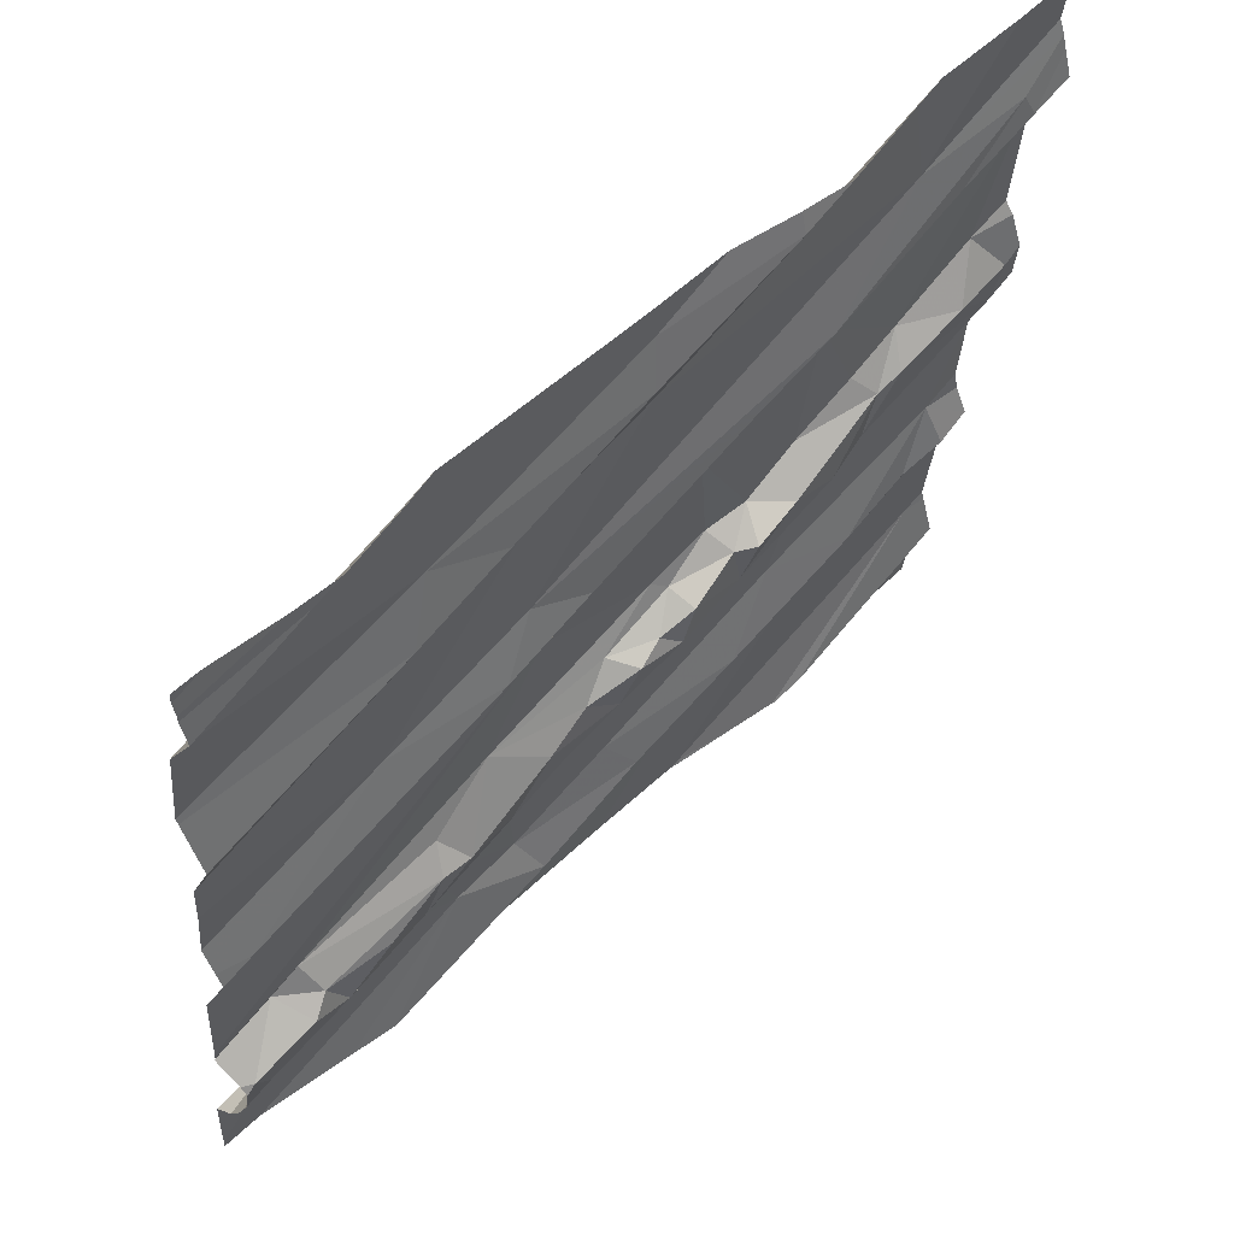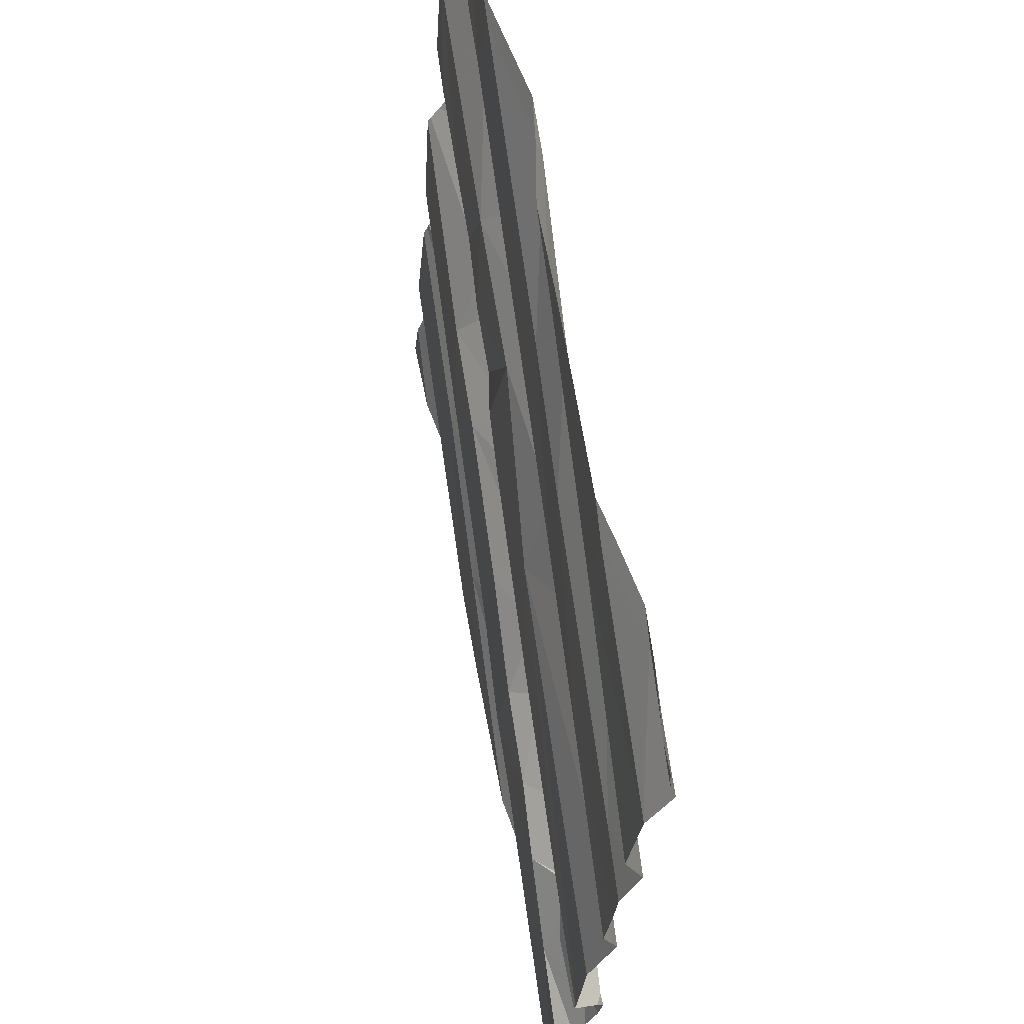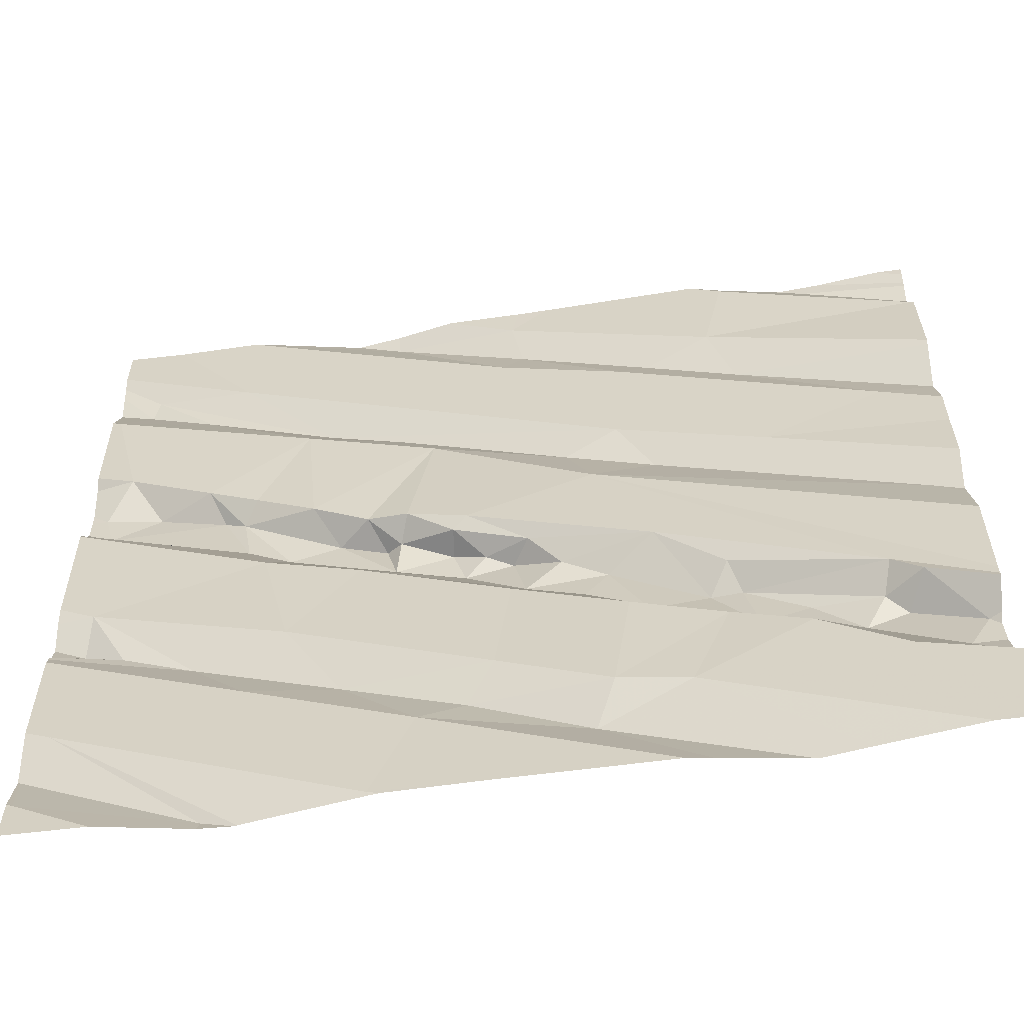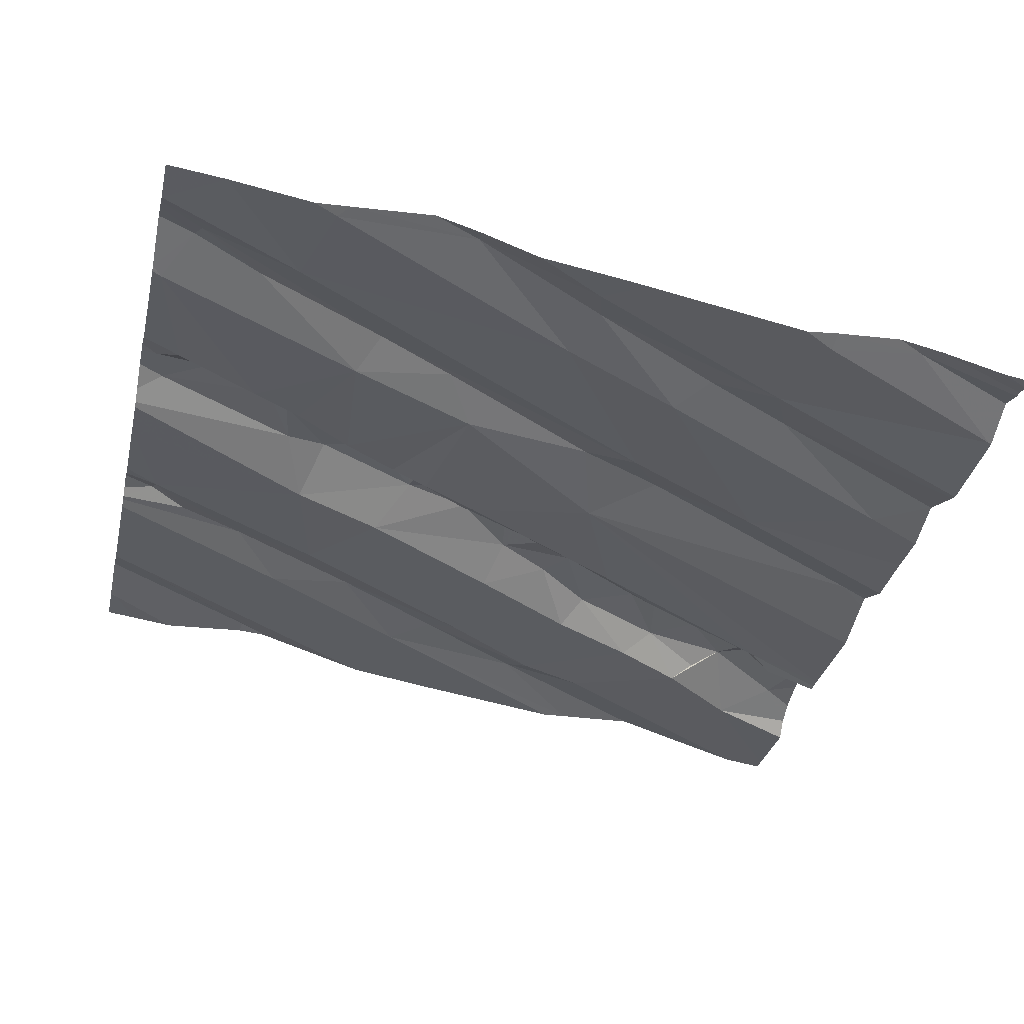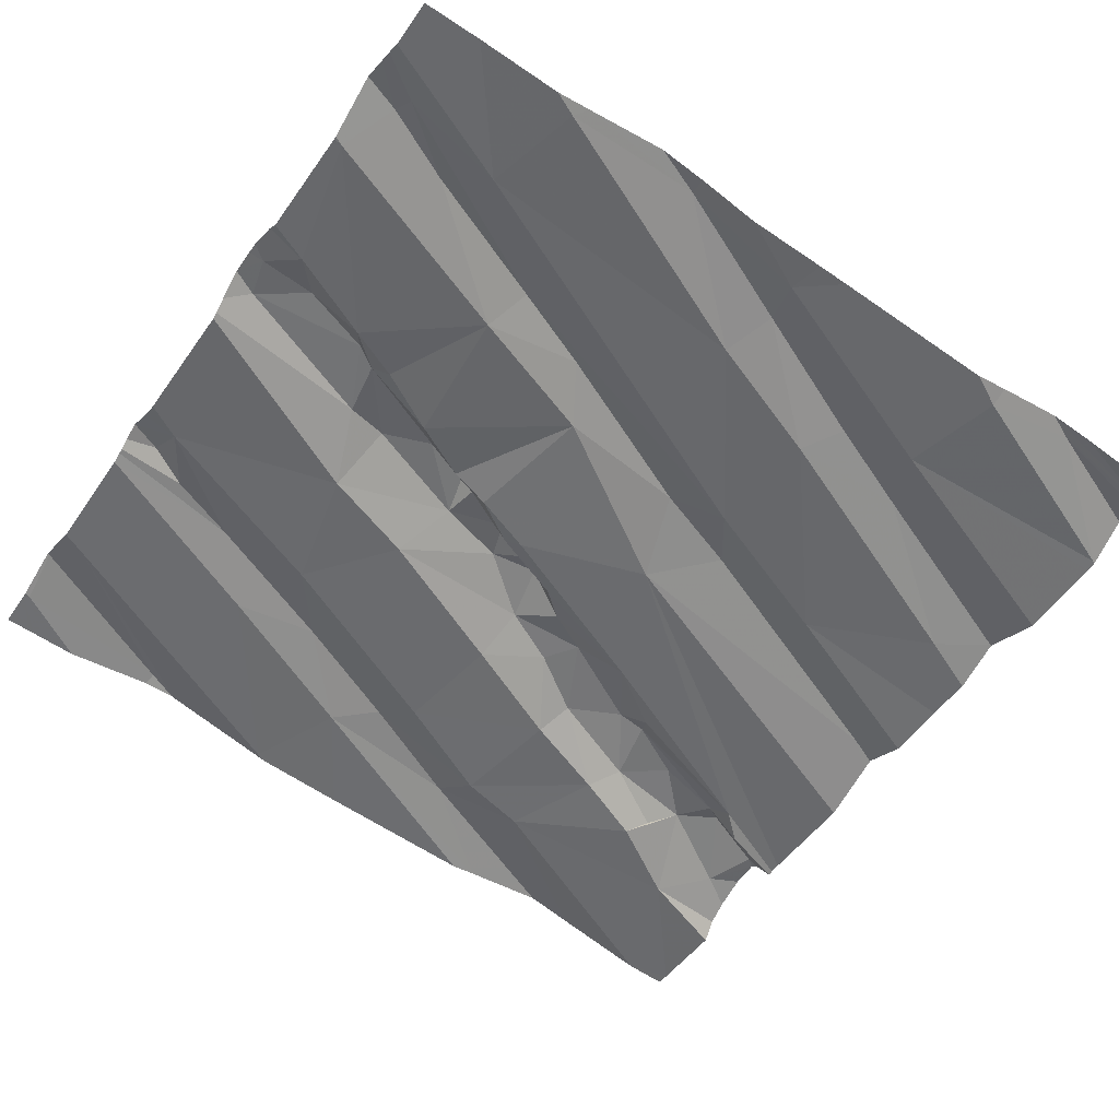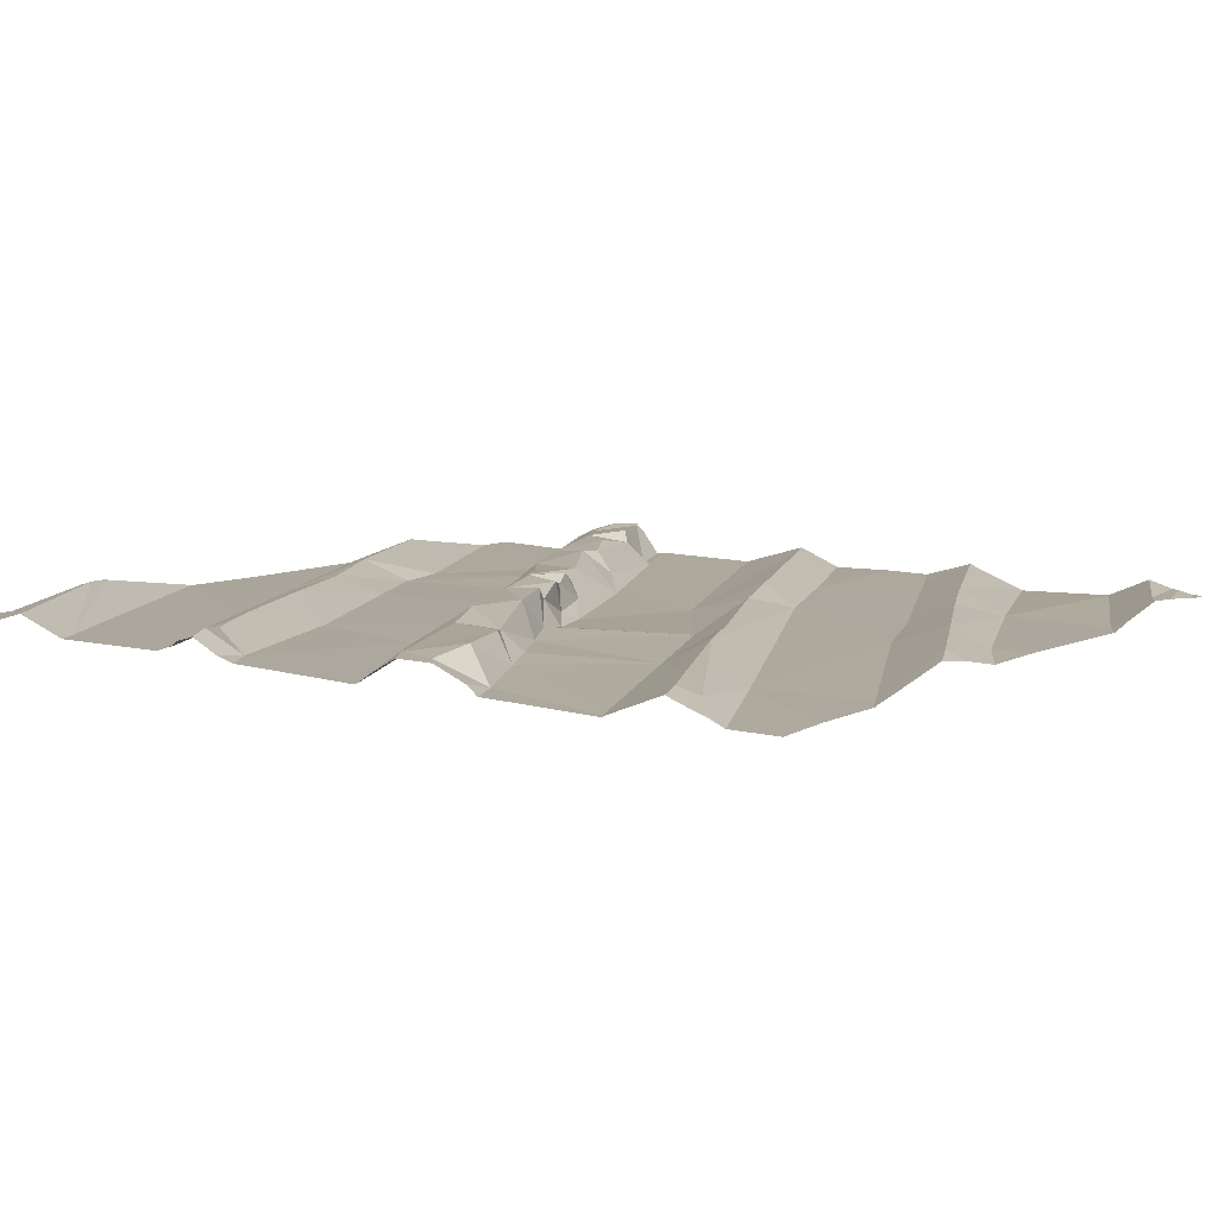
<metadata>
{"format":"obj","ext":"obj","renderer":"f3d","projection":"perspective","resolution":1024,"background":"white","views":[{"elev":57.8,"azim":-53.1,"up":"+Y"},{"elev":65.2,"azim":-109.4,"up":"+Y"},{"elev":-54.6,"azim":179.7,"up":"+Y"},{"elev":-28.0,"azim":167.3,"up":"+Z"},{"elev":-45.4,"azim":146.3,"up":"+Z"},{"elev":17.9,"azim":123.2,"up":"+Z"}]}
</metadata>
<code>
v -50.63 264.9 501.8
v -51.31 266.2 501.8
v -50.63 265.4 501.8
v -50.63 265.3 501.8
v -50.63 265.4 501.8
v -52.52 264.8 501.5
v -52.47 264.7 501.5
v -52.01 264.8 501.5
v -52.17 264.7 501.5
v -52.08 264.8 501.6
v -52.29 264.8 501.6
v -52.37 264.8 501.6
v -51.93 264.6 501.5
v -51.88 266.2 501.7
v -51.67 266.2 501.7
v -50.63 265.4 501.8
v -52.34 264.6 501.5
v -50.76 266.2 501.8
v -52.4 264.9 501.5
v -52.22 264.7 501.5
v -52.19 264.9 501.6
v -52.33 264.9 501.5
v -51.55 264.7 501.6
v -51.5 264.6 501.6
v -51.78 264.6 501.5
v -51.75 264.5 501.6
v -51.82 264.9 501.6
v -51.4 264.6 501.6
v -50.95 266.2 501.8
v -52.24 266.2 501.7
v -51.06 264.7 501.7
v -50.68 264.6 501.7
v -51.25 264.7 501.7
v -51.13 264.9 501.7
v -50.94 264.9 501.7
v -51.32 264.3 501.6
v -52.1 266.2 501.7
v -52.34 266.2 501.6
v -51.61 266.2 501.7
v -50.65 264.4 501.7
v -52.03 266.2 501.6
v -51.01 264.4 501.7
v -51.35 264.3 501.6
v -51.32 264.3 501.6
v -51.17 264.3 501.7
v -50.7 264.3 501.7
v -51.08 264.3 501.7
v -50.64 264.5 501.8
v -50.63 264.9 501.8
v -52.47 265.3 501.6
v -50.63 264.4 501.7
v -51.76 265.4 501.6
v -50.63 264.4 501.7
v -52.06 264.9 501.6
v -51.99 265 501.6
v -52.34 264.9 501.5
v -52.03 265 501.6
v -52.14 265.5 501.6
v -51.88 265.1 501.6
v -51.9 265.5 501.7
v -51.53 265.2 501.7
v -51.49 265.2 501.7
v -51.59 265.2 501.7
v -51.79 265.1 501.7
v -51.62 265.2 501.6
v -51.87 264.9 501.6
v -51.46 265.2 501.7
v -51.74 265 501.6
v -51.62 265.1 501.7
v -51.27 265.1 501.7
v -51.59 265 501.6
v -51.69 265.1 501.7
v -51.71 265.6 501.7
v -51.46 265.3 501.7
v -51.49 265.3 501.7
v -51.36 265.3 501.7
v -51.41 265.6 501.7
v -51.34 265.2 501.7
v -51.15 265.4 501.7
v -51.27 265.3 501.7
v -51.02 265.5 501.8
v -50.99 265.4 501.8
v -50.79 264.9 501.8
v -51.01 265.3 501.8
v -51.11 265.3 501.8
v -50.81 264.3 501.7
v -50.71 265 501.8
v -51.06 265.2 501.7
v -51.21 265.3 501.8
v -51.35 265.3 501.7
v -51.32 265.3 501.8
v -50.91 265.5 501.8
v -50.95 265.5 501.8
v -50.69 265.4 501.8
v -50.8 265.5 501.8
v -50.67 265.5 501.8
v -50.7 265 501.8
v -51.08 264.3 501.7
v -51 264.3 501.7
v -50.63 264.3 501.7
v -50.63 264.9 501.8
v -50.63 264.5 501.8
v -52.53 266 501.6
v -50.63 264.6 501.7
v -50.63 264.4 501.7
v -52.54 265.7 501.6
v -50.63 264.7 501.7
v -52.41 265.6 501.6
v -52.1 266.2 501.6
v -52.05 266 501.6
v -50.63 264.7 501.7
v -52.11 265.8 501.7
v -51.91 265.9 501.7
v -51.84 265.9 501.7
v -52.3 266.2 501.6
v -51.82 265.6 501.6
v -51.59 266.2 501.7
v -51.61 266.1 501.7
v -51.34 265.7 501.8
v -51.31 266.2 501.8
v -51.57 266 501.7
v -50.95 266 501.8
v -51 266.2 501.8
v -51.12 265.7 501.7
v -50.87 265.9 501.8
v -50.65 265.9 501.8
v -51.17 265.8 501.8
v -50.73 266 501.9
v -50.72 266 501.9
v -50.72 265.6 501.8
v -52.14 264.3 501.5
v -51.9 264.3 501.5
v -52.45 264.3 501.4
v -52.54 264.3 501.4
v -52.24 264.3 501.5
v -51.54 264.3 501.6
v -51.33 264.3 501.6
v -51.96 264.3 501.5
v -52.14 264.3 501.5
v -52.54 264.7 501.5
v -52.54 264.7 501.5
v -52.54 264.4 501.4
v -52.54 264.5 501.4
v -52.54 264.6 501.5
v -51.44 266.2 501.8
v -51.02 266.2 501.8
v -52.54 264.8 501.5
v -52.54 264.8 501.5
v -52.54 264.6 501.5
v -52.54 265.2 501.5
v -52.54 265.3 501.5
v -52.54 264.8 501.5
v -52.54 265.1 501.5
v -52.54 265.2 501.5
v -52.54 264.8 501.5
v -52.54 265.3 501.5
v -52.54 265.5 501.5
v -52.54 266 501.6
v -52.54 266 501.6
v -52.54 265.7 501.6
v -52.54 265.7 501.6
v -52.54 266 501.6
v -52.54 266 501.6
v -52.54 265.8 501.5
v -52.54 265.7 501.6
v -52.54 265.6 501.5
v -52.54 265.8 501.5
v -52.54 266.1 501.6
v -52.54 266.2 501.6
v -52.54 266.2 501.6
v -52.54 266.2 501.6
v -50.63 265.5 501.8
v -50.63 265 501.8
v -50.63 265 501.8
v -50.63 265 501.8
v -50.63 265.1 501.8
v -50.63 265.5 501.9
v -50.63 265.9 501.8
v -50.63 265.9 501.8
v -50.63 265.9 501.8
v -50.63 265.5 501.9
v -50.63 265.9 501.8
v -50.63 266.1 501.9
v -50.63 266.1 501.9
v -50.63 265.6 501.8
v -50.63 266 501.9
v -50.63 265.9 501.8
v -50.63 265.6 501.8
v -50.63 265.9 501.8
v -50.63 266.1 501.9
v -50.63 265.9 501.8
v -50.69 264.3 501.7
v -51.21 266.2 501.8
v -52.43 266.2 501.6
v -52.48 266.2 501.6
v -52.52 266.2 501.6
v -52.54 266.2 501.6
v -50.64 266.2 501.9
v -50.63 266.2 501.9
f 7 6 140
f 9 8 10
f 11 12 7
f 6 7 12
f 180 126 178
f 179 126 191
f 194 169 38
f 147 19 148
f 11 20 10
f 11 7 17
f 10 21 11
f 17 9 11
f 9 20 11
f 9 10 20
f 8 9 13
f 144 7 149
f 11 22 12
f 6 12 19
f 13 17 142
f 13 9 17
f 23 25 24
f 26 25 13
f 26 13 139
f 27 8 25
f 27 25 23
f 28 24 26
f 26 24 25
f 193 120 146
f 8 13 25
f 28 26 138
f 23 24 33
f 33 31 35
f 33 28 31
f 32 31 36
f 28 36 31
f 33 34 23
f 24 28 33
f 2 120 193
f 32 36 45
f 86 42 99
f 31 32 111
f 42 32 47
f 36 28 136
f 146 123 29
f 104 48 102
f 42 40 48
f 145 117 120
f 102 40 51
f 32 42 48
f 178 126 179
f 177 96 172
f 54 21 10
f 56 19 22
f 55 54 10
f 148 56 155
f 22 11 21
f 54 55 57
f 22 21 54
f 151 58 156
f 56 52 152
f 19 12 22
f 57 59 56
f 56 22 54
f 153 50 154
f 52 56 59
f 56 54 57
f 60 50 52
f 58 50 60
f 62 61 63
f 64 59 55
f 65 63 61
f 66 55 10
f 10 8 66
f 62 67 61
f 66 68 64
f 71 70 69
f 68 27 71
f 66 27 68
f 71 27 23
f 63 72 69
f 8 27 66
f 59 72 65
f 66 64 55
f 69 68 71
f 52 73 60
f 59 64 72
f 64 68 69
f 62 69 70
f 65 72 63
f 67 74 61
f 74 65 61
f 74 75 65
f 52 76 77
f 52 75 76
f 69 62 63
f 65 75 59
f 72 64 69
f 52 59 75
f 59 57 55
f 71 23 70
f 70 78 62
f 80 79 77
f 1 35 49
f 84 82 85
f 88 87 4
f 89 82 79
f 67 62 78
f 89 79 80
f 80 90 91
f 76 75 74
f 90 76 74
f 78 89 91
f 70 88 78
f 70 34 88
f 89 85 82
f 23 34 70
f 87 34 35
f 35 31 101
f 34 33 35
f 87 35 83
f 92 81 82
f 88 34 87
f 89 78 85
f 84 88 16
f 74 67 90
f 84 85 88
f 85 78 88
f 78 91 90
f 80 76 90
f 89 80 91
f 90 67 78
f 82 84 93
f 82 81 79
f 93 92 82
f 84 94 93
f 94 95 93
f 76 80 77
f 83 97 87
f 87 97 174
f 94 84 5
f 97 83 1
f 198 190 199
f 176 87 175
f 197 170 196
f 175 87 174
f 196 170 195
f 110 103 163
f 174 97 173
f 157 108 166
f 108 106 165
f 114 113 112
f 110 109 103
f 109 115 103
f 112 110 164
f 161 112 167
f 112 106 108
f 159 115 168
f 112 108 114
f 108 58 114
f 118 117 110
f 73 77 119
f 73 52 77
f 113 118 110
f 116 60 73
f 116 121 114
f 116 114 58
f 60 116 58
f 117 118 120
f 121 118 114
f 119 116 73
f 14 117 15
f 110 112 113
f 113 114 118
f 123 122 18
f 124 126 125
f 122 127 128
f 129 128 125
f 118 121 120
f 92 93 95
f 124 92 126
f 79 81 124
f 124 127 119
f 119 127 116
f 119 77 124
f 122 121 116
f 124 81 92
f 130 126 92
f 127 125 128
f 127 124 125
f 120 121 123
f 125 126 129
f 77 79 124
f 127 122 116
f 122 123 121
f 96 94 172
f 94 96 95
f 195 170 194
f 192 105 46
f 183 129 184
f 130 96 181
f 129 126 182
f 130 95 96
f 187 130 188
f 100 105 192
f 39 117 145
f 122 128 183
f 18 190 198
f 92 95 130
f 133 13 142
f 115 109 37
f 170 169 194
f 169 115 30
f 173 97 1
f 109 110 14
f 145 120 2
f 120 123 146
f 99 42 98
f 140 6 147
f 141 7 140
f 98 42 47
f 142 17 143
f 172 94 3
f 3 94 5
f 143 17 144
f 41 109 14
f 144 17 7
f 86 40 42
f 133 142 134
f 38 169 30
f 147 6 19
f 5 84 16
f 148 19 56
f 149 7 141
f 16 88 4
f 150 50 151
f 4 87 176
f 151 50 58
f 152 52 153
f 49 35 101
f 46 40 86
f 153 52 50
f 154 50 150
f 30 115 37
f 1 83 35
f 155 56 152
f 47 32 45
f 156 58 157
f 37 109 41
f 157 58 108
f 158 103 159
f 51 40 53
f 102 48 40
f 159 103 115
f 160 106 161
f 45 36 44
f 104 32 48
f 161 106 112
f 162 103 158
f 44 36 137
f 163 103 162
f 164 110 163
f 107 32 104
f 165 106 160
f 43 36 136
f 53 40 105
f 166 108 165
f 167 112 164
f 105 40 46
f 168 115 171
f 29 123 18
f 101 31 111
f 111 32 107
f 171 115 169
f 137 36 43
f 132 28 138
f 181 96 177
f 18 122 190
f 182 126 180
f 183 128 129
f 136 28 132
f 131 26 139
f 184 129 186
f 185 130 181
f 15 117 39
f 186 129 182
f 187 126 130
f 138 26 131
f 135 13 133
f 188 130 185
f 189 126 187
f 190 122 183
f 14 110 117
f 139 13 135
f 191 126 189

</code>
